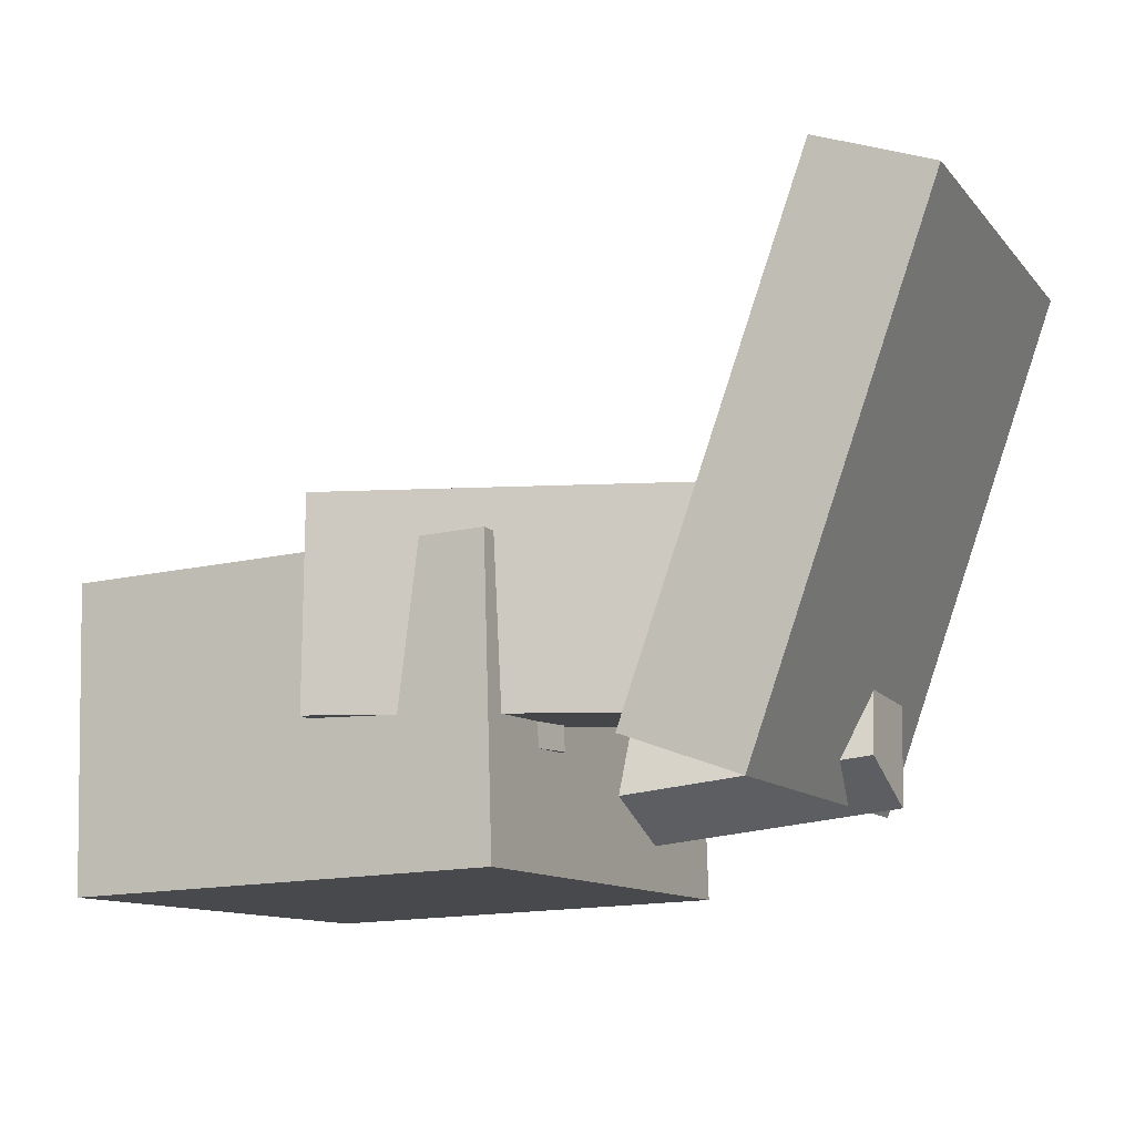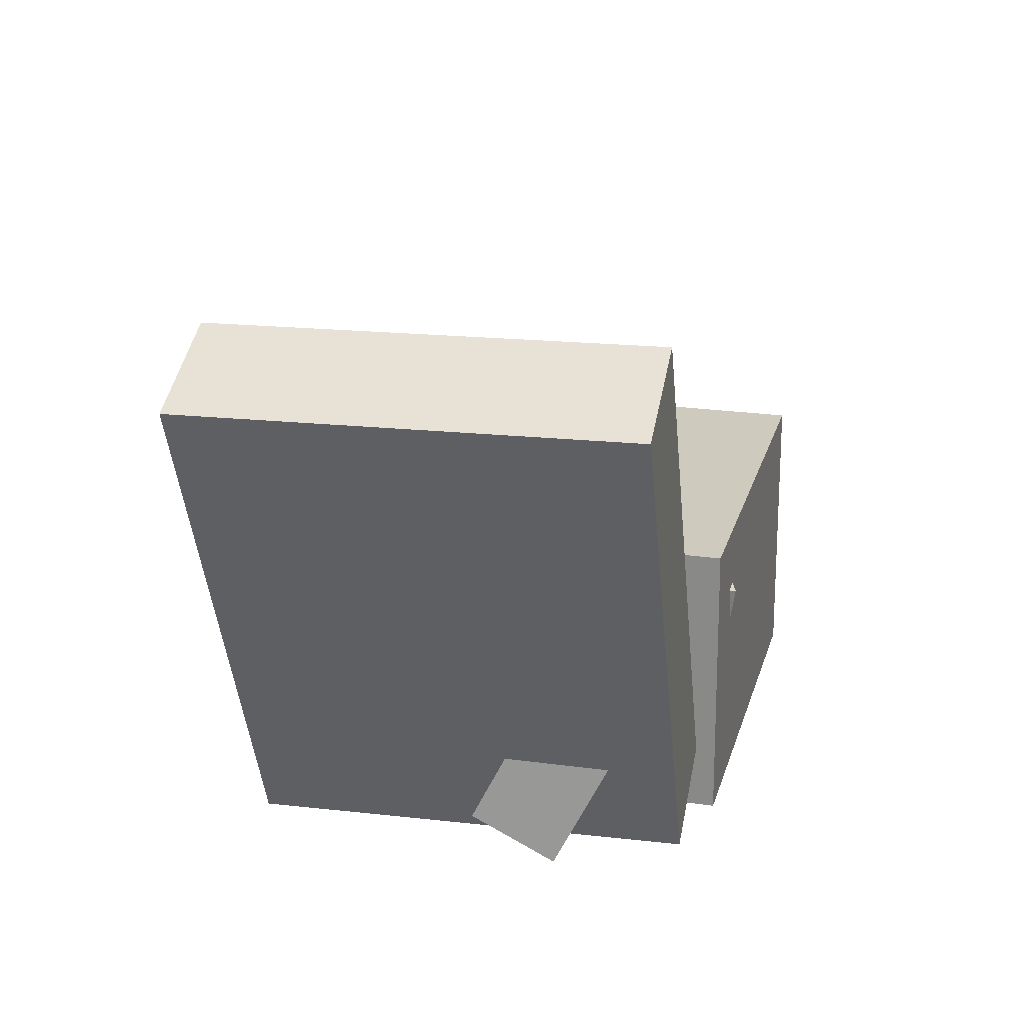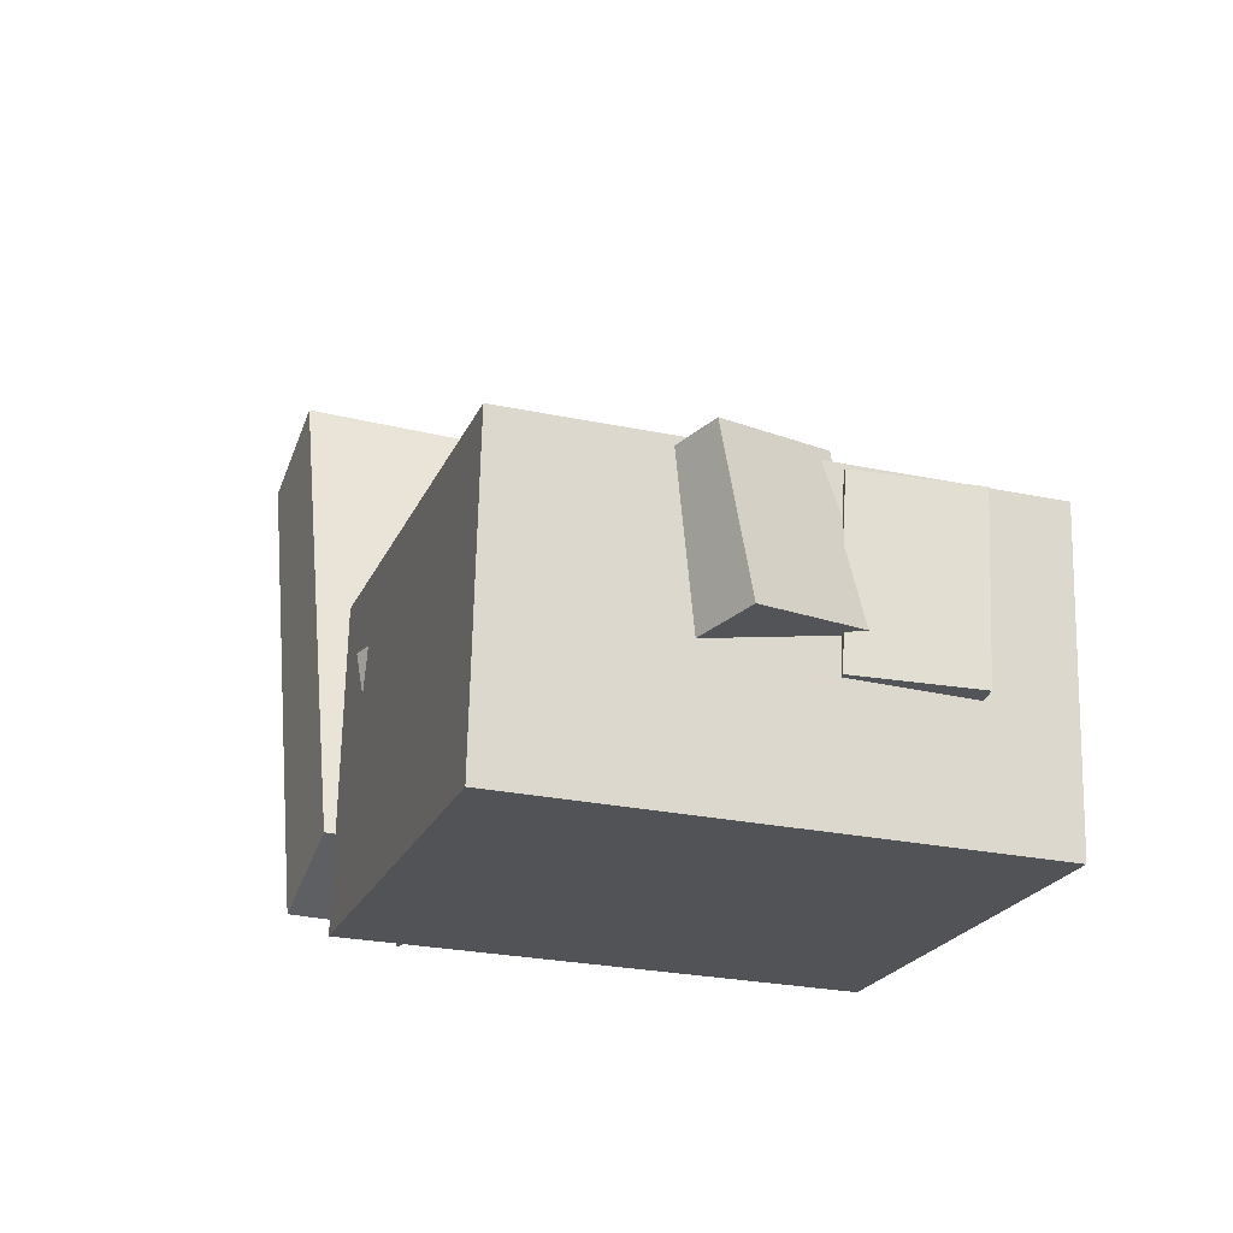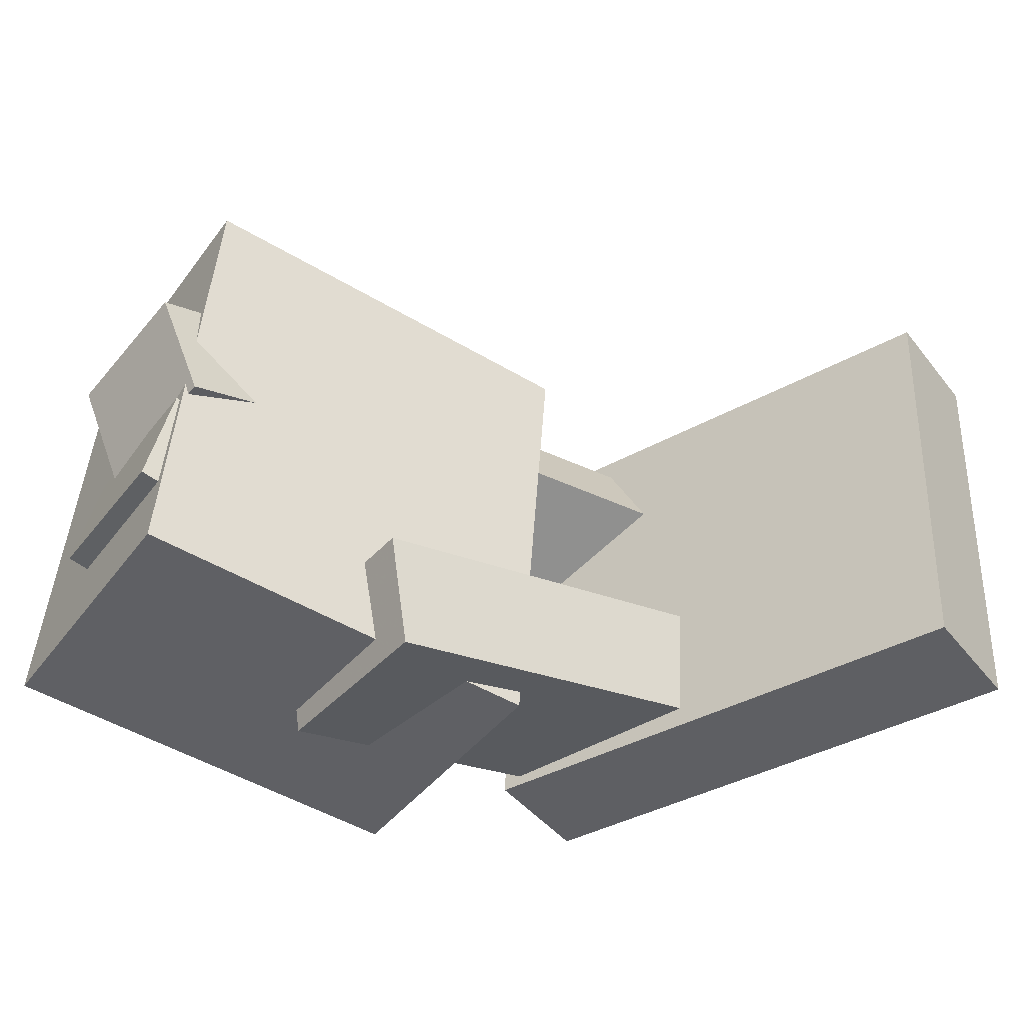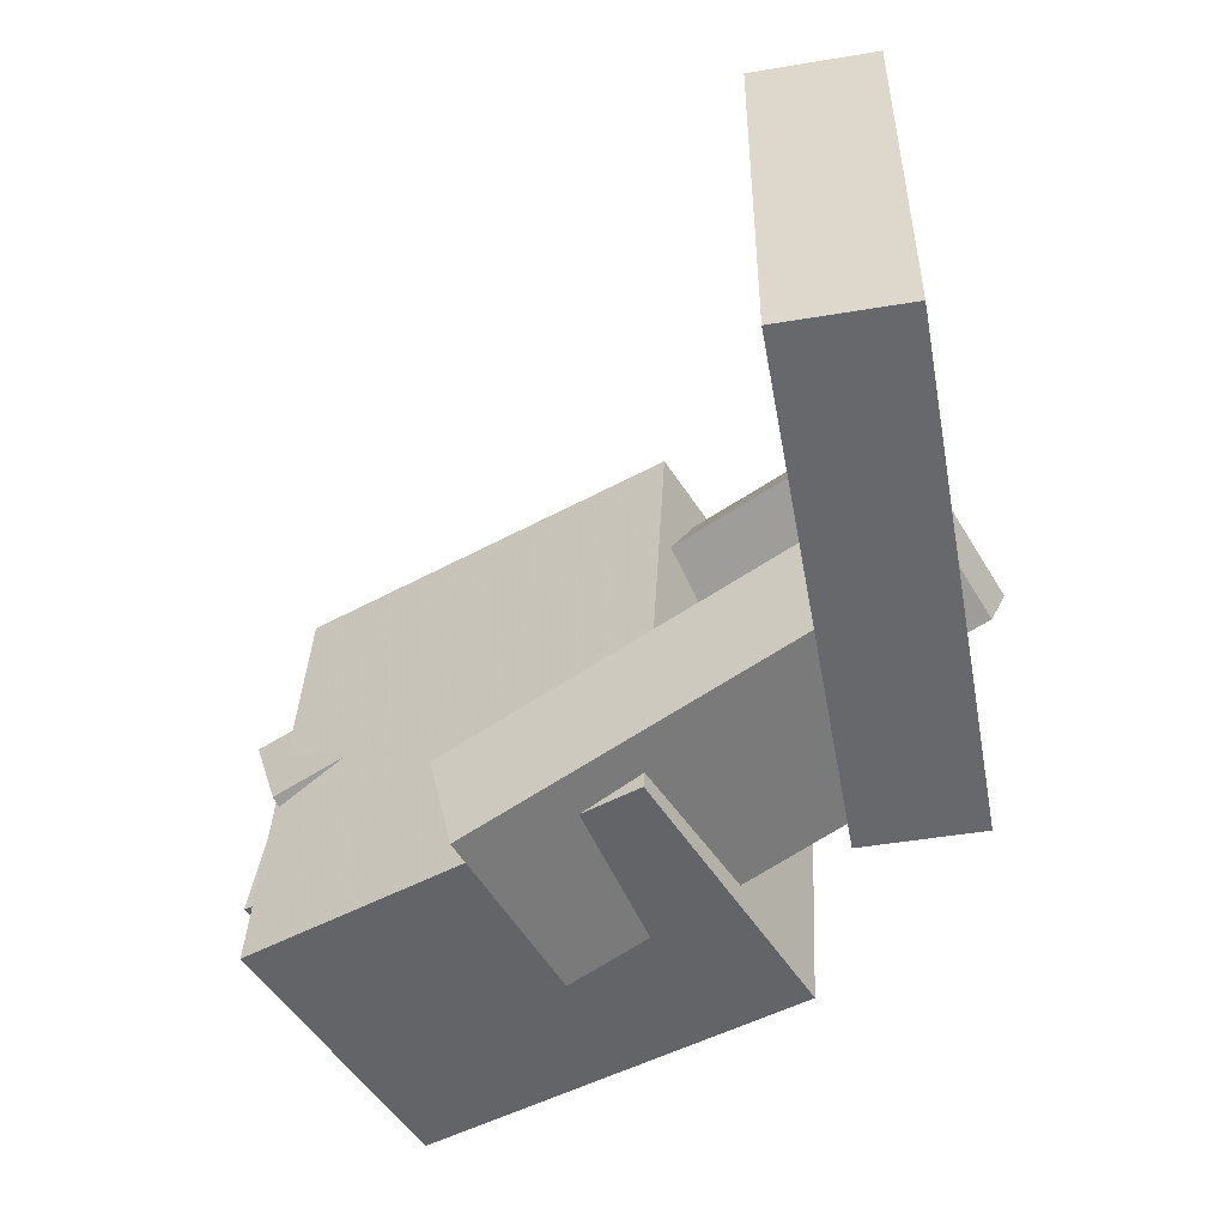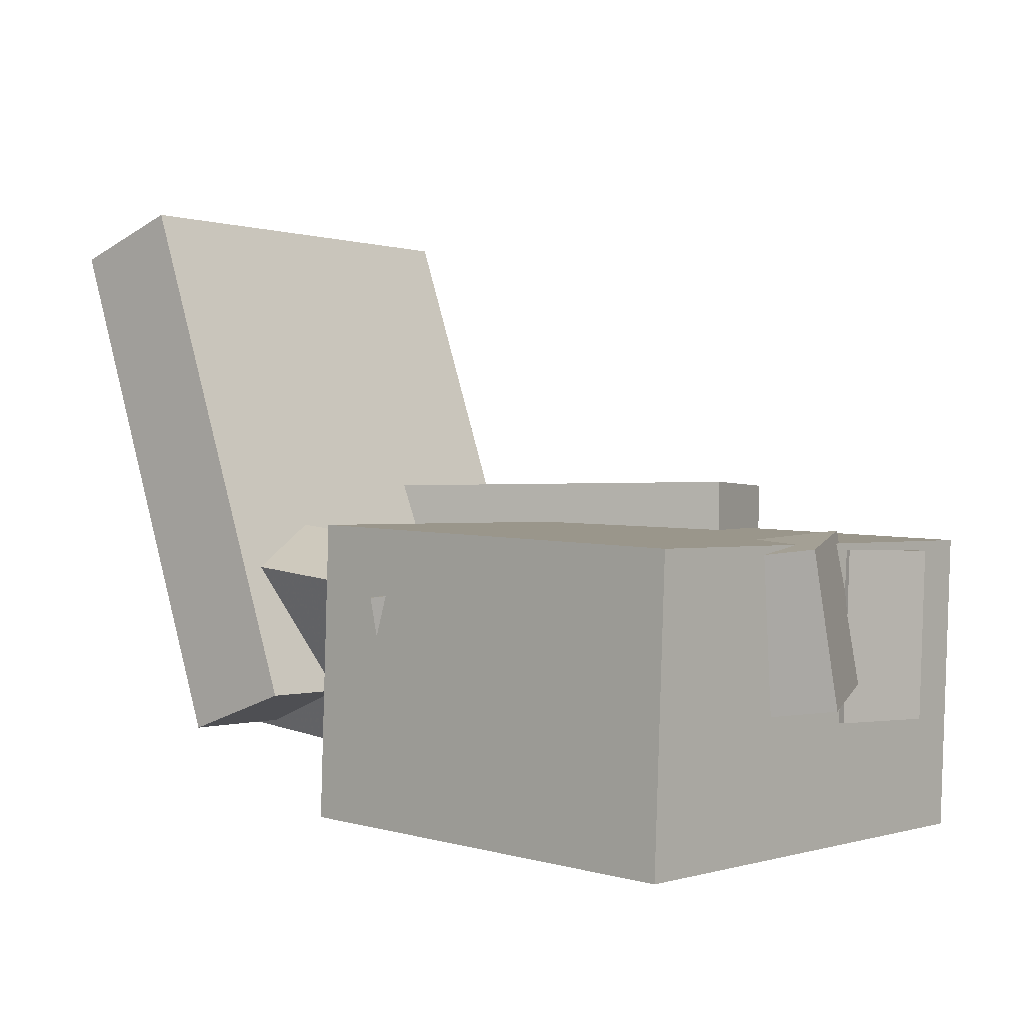
<metadata>
{"format":"obj","ext":"obj","renderer":"f3d","projection":"perspective","resolution":1024,"background":"white","views":[{"elev":-12.6,"azim":-158.2,"up":"+Y"},{"elev":24.8,"azim":-79.1,"up":"+Y"},{"elev":-22.9,"azim":67.5,"up":"+Y"},{"elev":-41.9,"azim":145.4,"up":"+Z"},{"elev":-54.4,"azim":-149.4,"up":"+Z"},{"elev":1.8,"azim":38.1,"up":"+Y"}]}
</metadata>
<code>
v 0.3464 -0.2922 -0.1774
v 0.3169 -0.2851 0.239
v -0.02768 -0.2834 -0.204
v -0.05718 -0.2763 0.2123
v 0.3527 -0.03438 -0.1813
v 0.3232 -0.02732 0.2351
v -0.02132 -0.02556 -0.208
v -0.05083 -0.0185 0.2084
f 1.0 7.0 5.0
f 1.0 3.0 7.0
f 1.0 4.0 3.0
f 1.0 2.0 4.0
f 3.0 8.0 7.0
f 3.0 4.0 8.0
f 5.0 7.0 8.0
f 5.0 8.0 6.0
f 1.0 5.0 6.0
f 1.0 6.0 2.0
f 2.0 6.0 8.0
f 2.0 8.0 4.0
v 0.3456 -0.152 -0.02548
v 0.3817 -0.1632 0.07326
v -0.01731 -0.1996 0.1016
v 0.01875 -0.2108 0.2004
v 0.335 -0.0207 -0.006688
v 0.371 -0.03191 0.09205
v -0.02795 -0.06832 0.1204
v 0.008101 -0.07953 0.2192
f 9.0 15.0 13.0
f 9.0 11.0 15.0
f 9.0 12.0 11.0
f 9.0 10.0 12.0
f 11.0 16.0 15.0
f 11.0 12.0 16.0
f 13.0 15.0 16.0
f 13.0 16.0 14.0
f 9.0 13.0 14.0
f 9.0 14.0 10.0
f 10.0 14.0 16.0
f 10.0 16.0 12.0
v -0.2158 -0.2215 -0.1757
v -0.2256 -0.2122 0.1987
v -0.3789 0.2233 -0.191
v -0.3887 0.2326 0.1834
v -0.1145 -0.1843 -0.174
v -0.1243 -0.175 0.2004
v -0.2777 0.2605 -0.1893
v -0.2874 0.2698 0.1851
f 17.0 23.0 21.0
f 17.0 19.0 23.0
f 17.0 20.0 19.0
f 17.0 18.0 20.0
f 19.0 24.0 23.0
f 19.0 20.0 24.0
f 21.0 23.0 24.0
f 21.0 24.0 22.0
f 17.0 21.0 22.0
f 17.0 22.0 18.0
f 18.0 22.0 24.0
f 18.0 24.0 20.0
v -0.2651 -0.2173 0.09421
v -0.2495 -0.0523 0.1746
v -0.2604 -0.1825 0.02191
v -0.2448 -0.0175 0.1023
v 0.1168 -0.2562 0.1001
v 0.1324 -0.09124 0.1805
v 0.1215 -0.2214 0.02781
v 0.1371 -0.05643 0.1082
f 25.0 31.0 29.0
f 25.0 27.0 31.0
f 25.0 28.0 27.0
f 25.0 26.0 28.0
f 27.0 32.0 31.0
f 27.0 28.0 32.0
f 29.0 31.0 32.0
f 29.0 32.0 30.0
f 25.0 29.0 30.0
f 25.0 30.0 26.0
f 26.0 30.0 32.0
f 26.0 32.0 28.0
v -0.2201 0.004941 -0.1538
v -0.1989 0.01047 -0.04947
v 0.1234 0.01144 -0.2239
v 0.1446 0.01697 -0.1195
v -0.2151 -0.1696 -0.1456
v -0.1939 -0.164 -0.04123
v 0.1284 -0.1631 -0.2156
v 0.1496 -0.1575 -0.1113
f 33.0 39.0 37.0
f 33.0 35.0 39.0
f 33.0 36.0 35.0
f 33.0 34.0 36.0
f 35.0 40.0 39.0
f 35.0 36.0 40.0
f 37.0 39.0 40.0
f 37.0 40.0 38.0
f 33.0 37.0 38.0
f 33.0 38.0 34.0
f 34.0 38.0 40.0
f 34.0 40.0 36.0
v -0.03858 -0.1827 -0.08566
v -0.03688 -0.03564 -0.09151
v -0.01842 -0.1869 -0.1833
v -0.01672 -0.03976 -0.1892
v 0.3421 -0.184 -0.00705
v 0.3438 -0.03691 -0.0129
v 0.3622 -0.1881 -0.1047
v 0.3639 -0.04103 -0.1106
f 41.0 47.0 45.0
f 41.0 43.0 47.0
f 41.0 44.0 43.0
f 41.0 42.0 44.0
f 43.0 48.0 47.0
f 43.0 44.0 48.0
f 45.0 47.0 48.0
f 45.0 48.0 46.0
f 41.0 45.0 46.0
f 41.0 46.0 42.0
f 42.0 46.0 48.0
f 42.0 48.0 44.0

</code>
